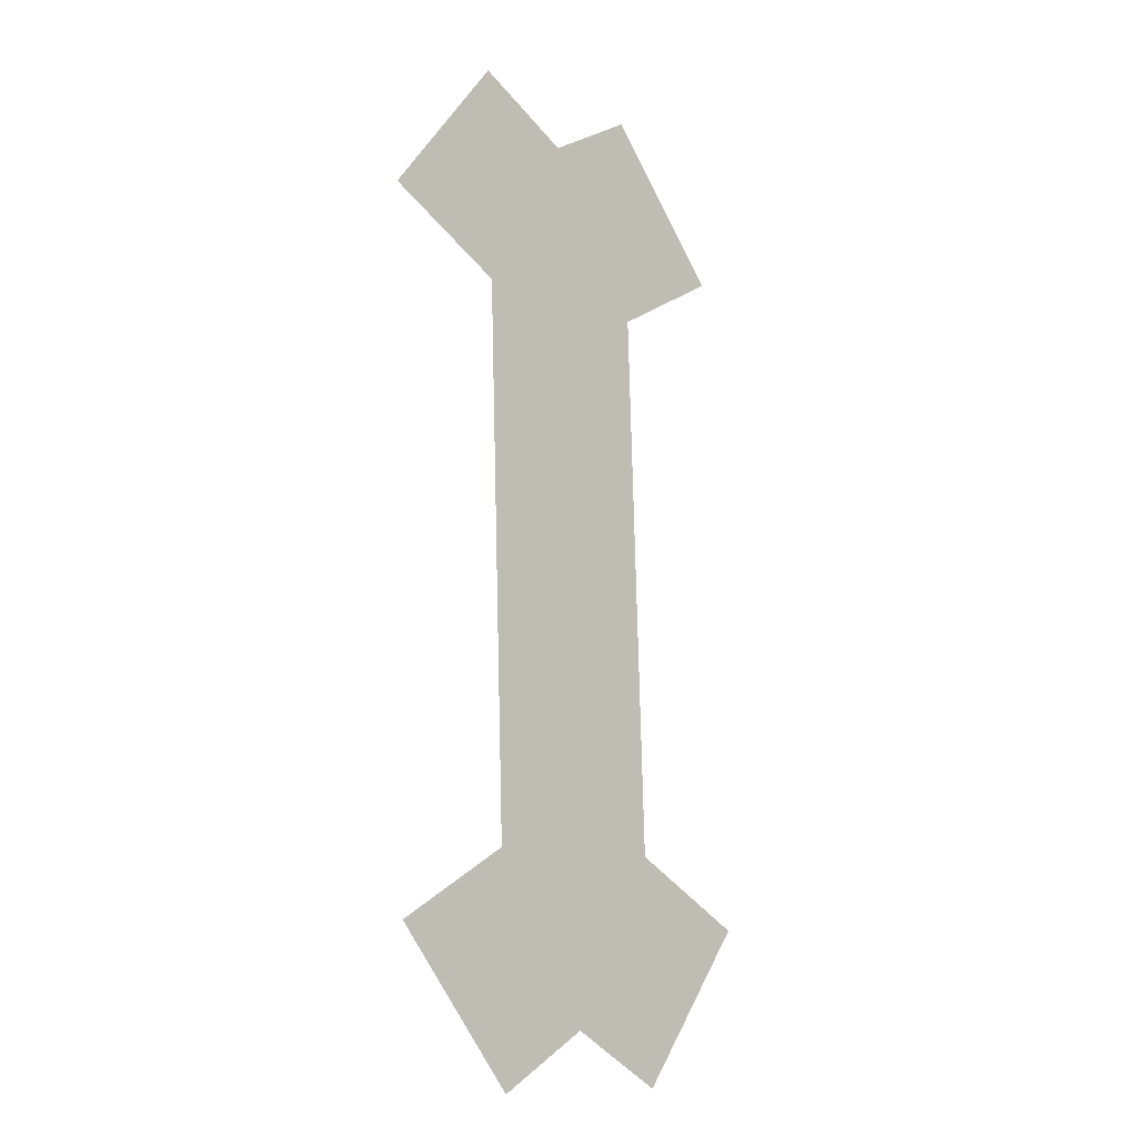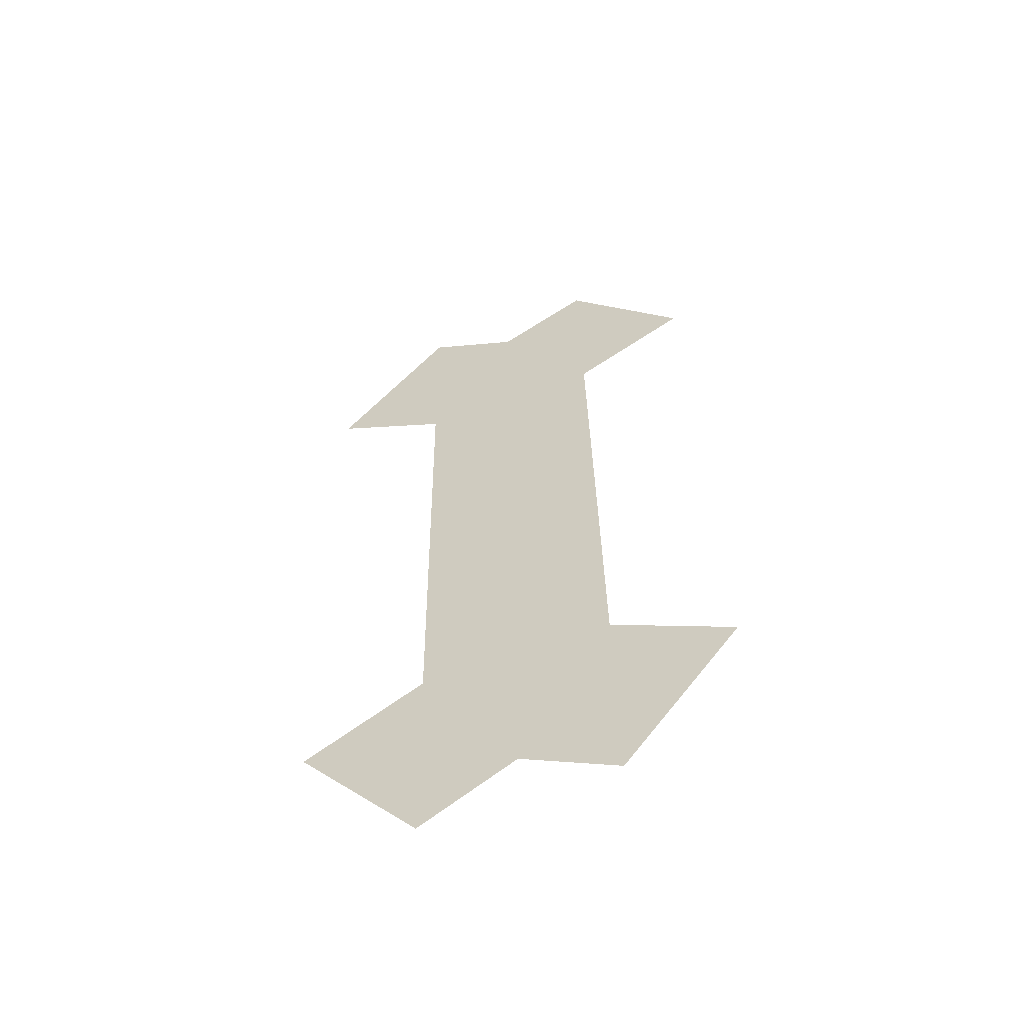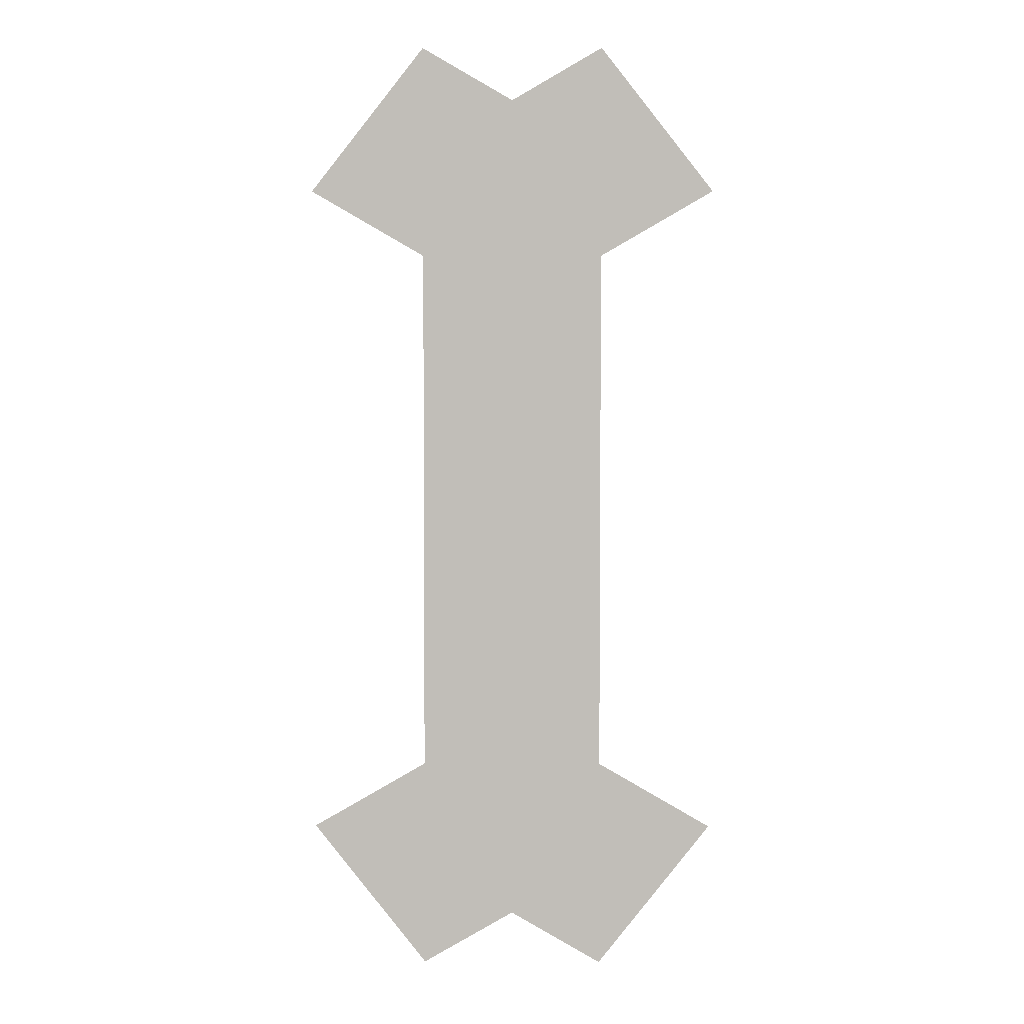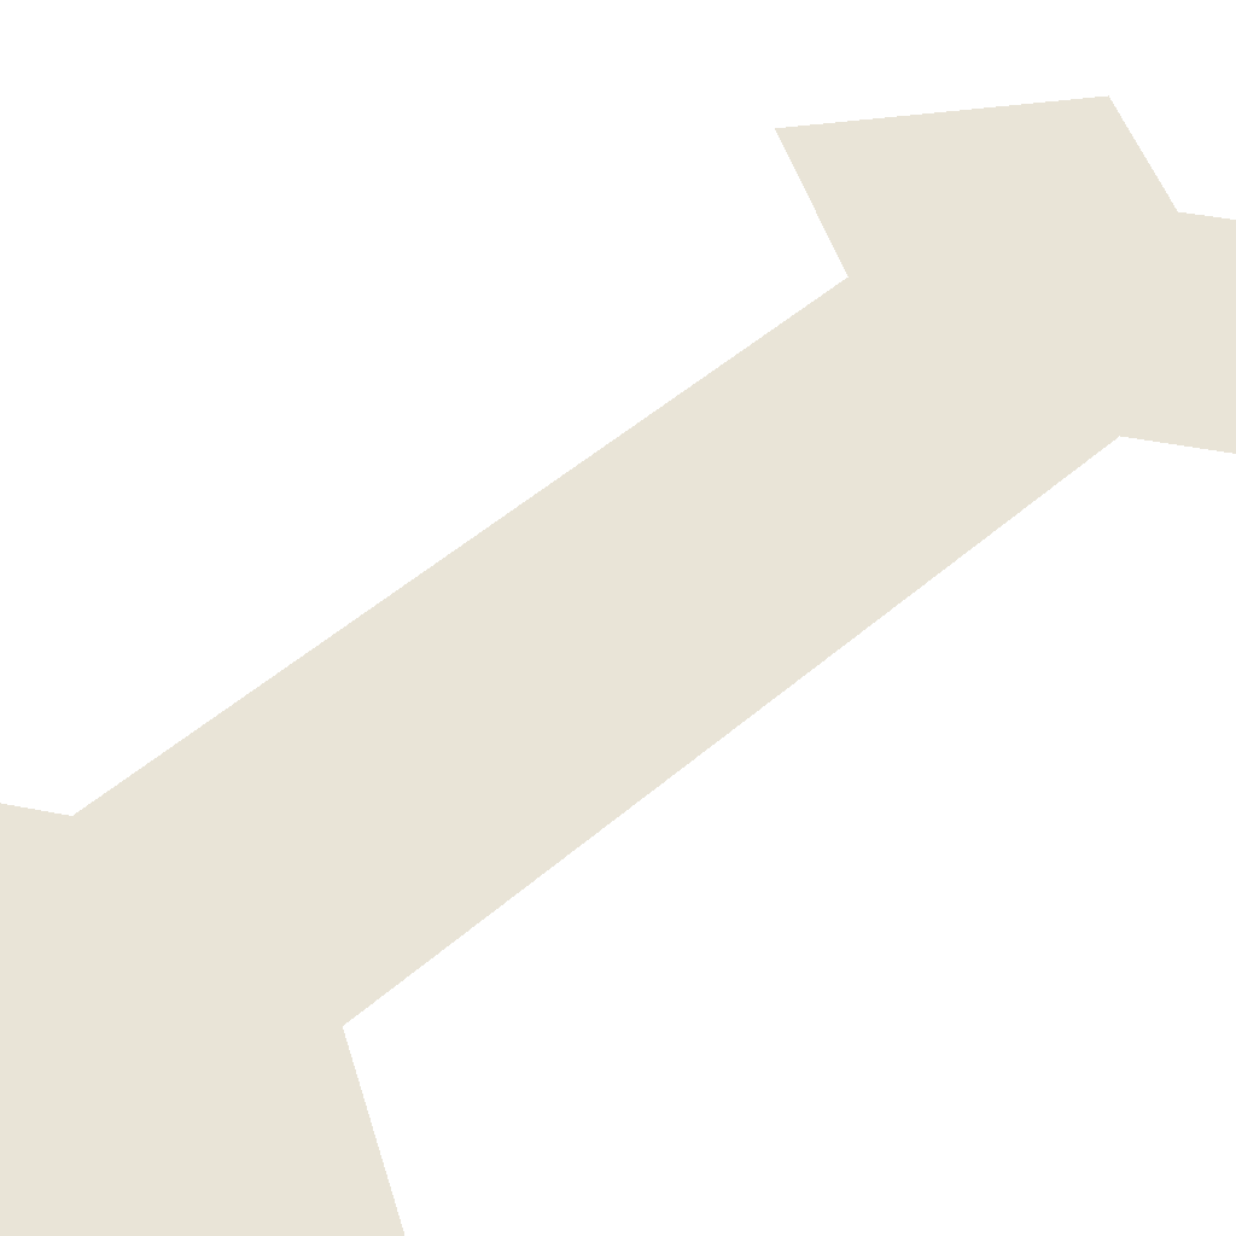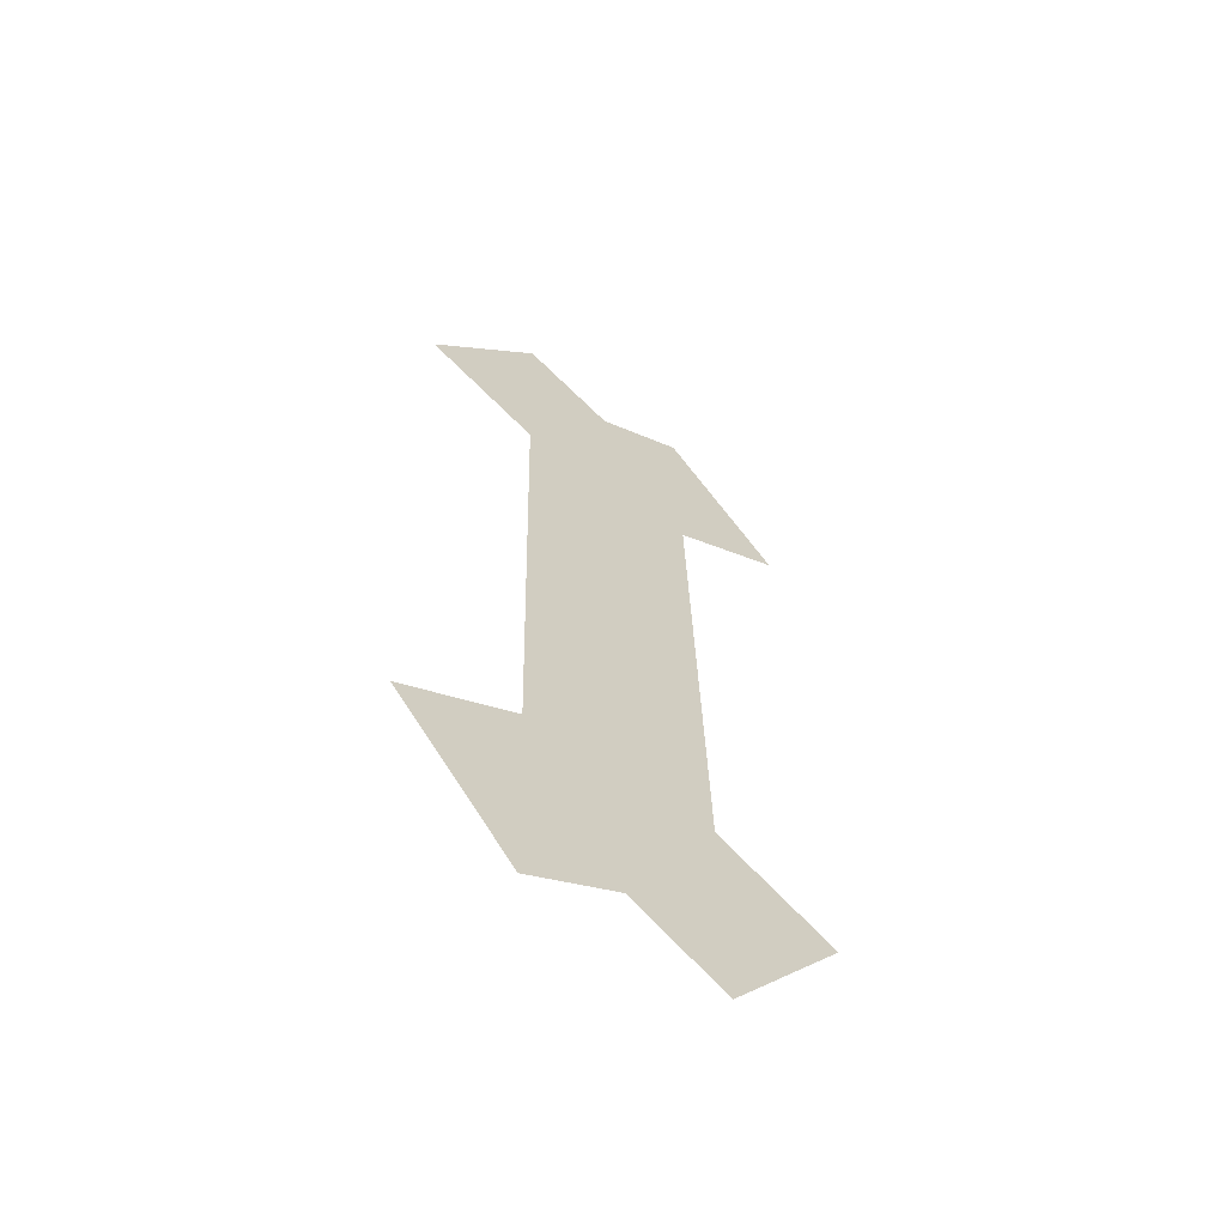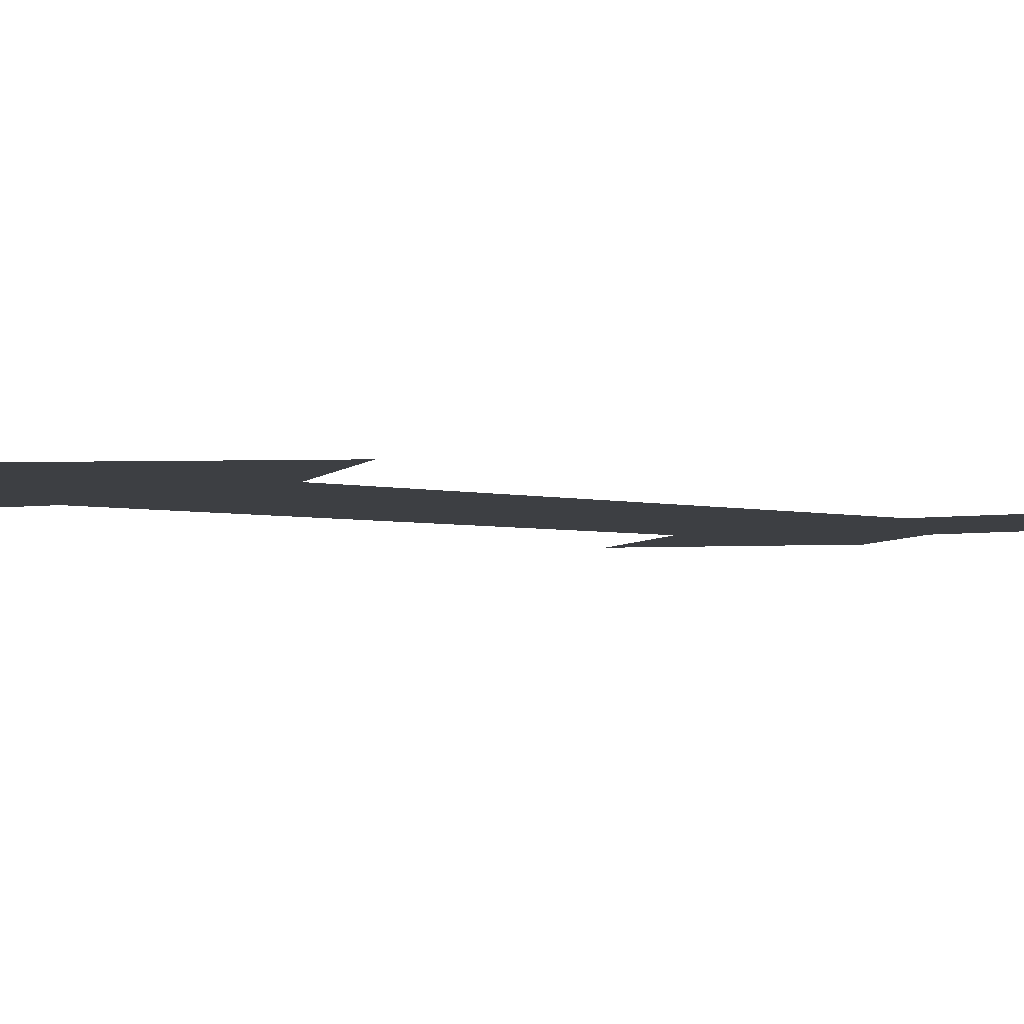
<metadata>
{"format":"obj","ext":"obj","renderer":"f3d","projection":"perspective","resolution":1024,"background":"white","views":[{"elev":-11.5,"azim":-44.6,"up":"+Z"},{"elev":-62.2,"azim":-159.7,"up":"+Z"},{"elev":5.8,"azim":0.6,"up":"+Z"},{"elev":42.8,"azim":-135.4,"up":"+Y"},{"elev":-60.5,"azim":-36.2,"up":"+Z"},{"elev":-5.4,"azim":-138.6,"up":"+Y"}]}
</metadata>
<code>
o mesh396/mesh396-geometry#mesh396-geometry
v -0.05751 0.4053 0.5986
v -0.05848 0.4053 0.5998
v -0.05848 0.4052 0.598
v -0.05925 0.4053 0.5994
v -0.05848 0.4052 0.5969
v -0.05848 0.4052 0.5958
v -0.05925 0.405 0.5922
v -0.06003 0.4052 0.5958
v -0.05848 0.4051 0.5947
v -0.06003 0.4052 0.5969
v -0.06003 0.4051 0.5947
v -0.05848 0.4051 0.5935
v -0.06003 0.4052 0.598
v -0.06003 0.4051 0.5935
v -0.05848 0.405 0.5918
v -0.06003 0.4053 0.5998
v -0.06003 0.405 0.5918
v -0.05751 0.4051 0.593
v -0.061 0.4053 0.5986
v -0.061 0.4051 0.593
f 1 2 3
f 3 2 1
f 2 4 3
f 3 4 2
f 3 4 5
f 5 4 3
f 5 4 6
f 6 4 5
f 6 4 7
f 7 4 6
f 7 4 8
f 8 4 7
f 6 7 9
f 9 7 6
f 4 10 8
f 8 10 4
f 7 8 11
f 11 8 7
f 12 9 7
f 7 9 12
f 4 13 10
f 10 13 4
f 7 11 14
f 14 11 7
f 12 7 15
f 15 7 12
f 4 16 13
f 13 16 4
f 7 14 17
f 17 14 7
f 18 12 15
f 15 12 18
f 16 19 13
f 13 19 16
f 14 20 17
f 17 20 14

</code>
